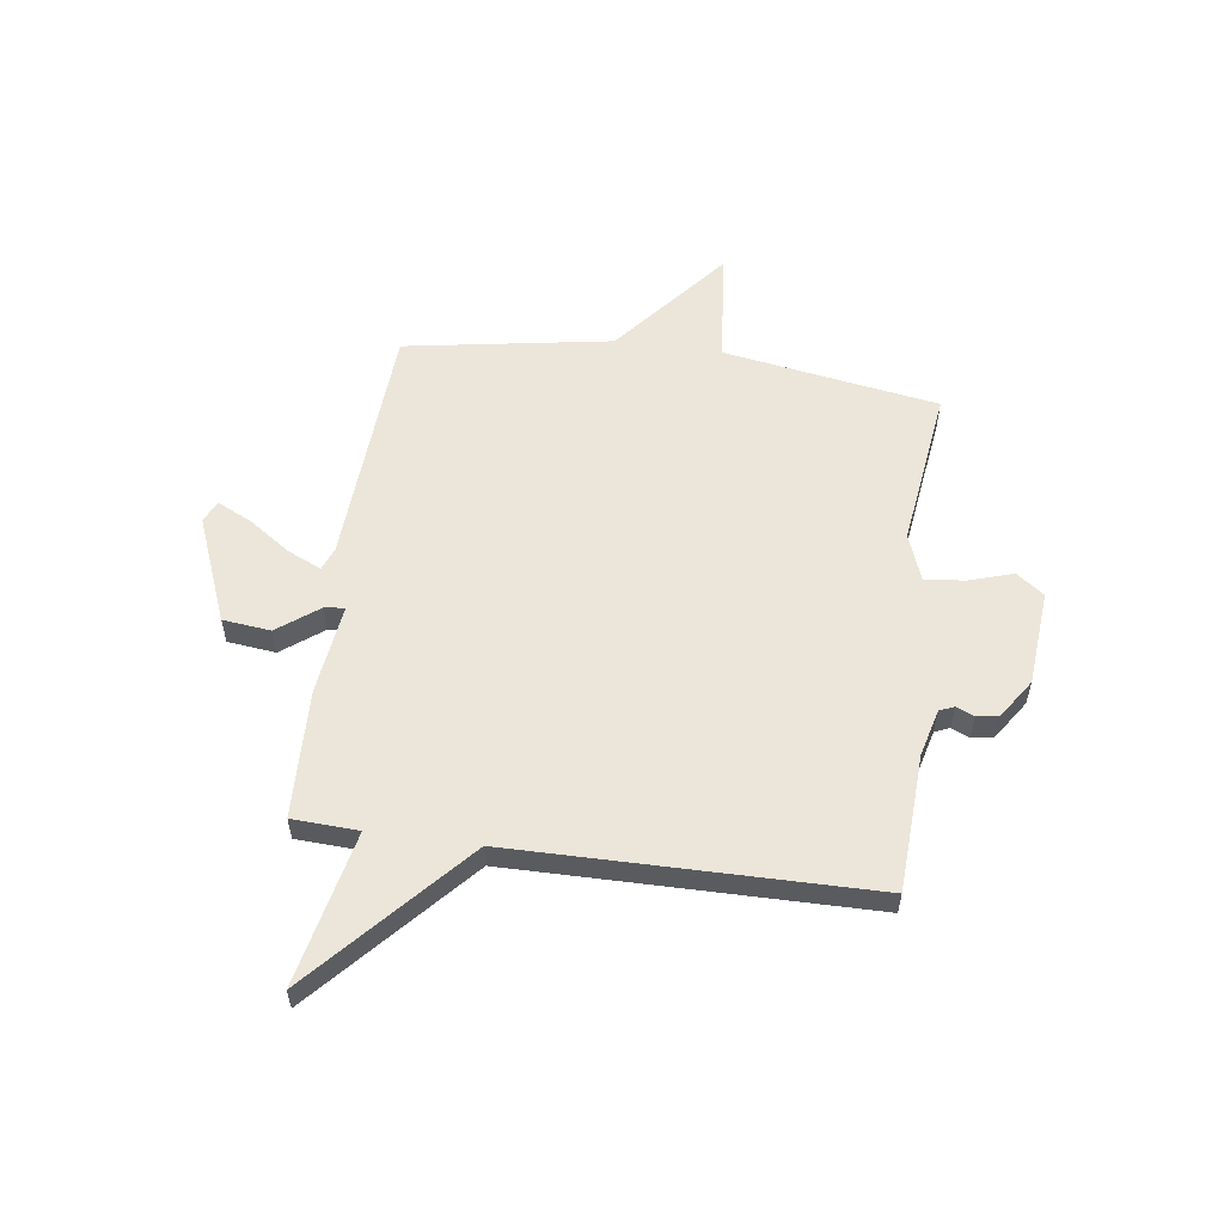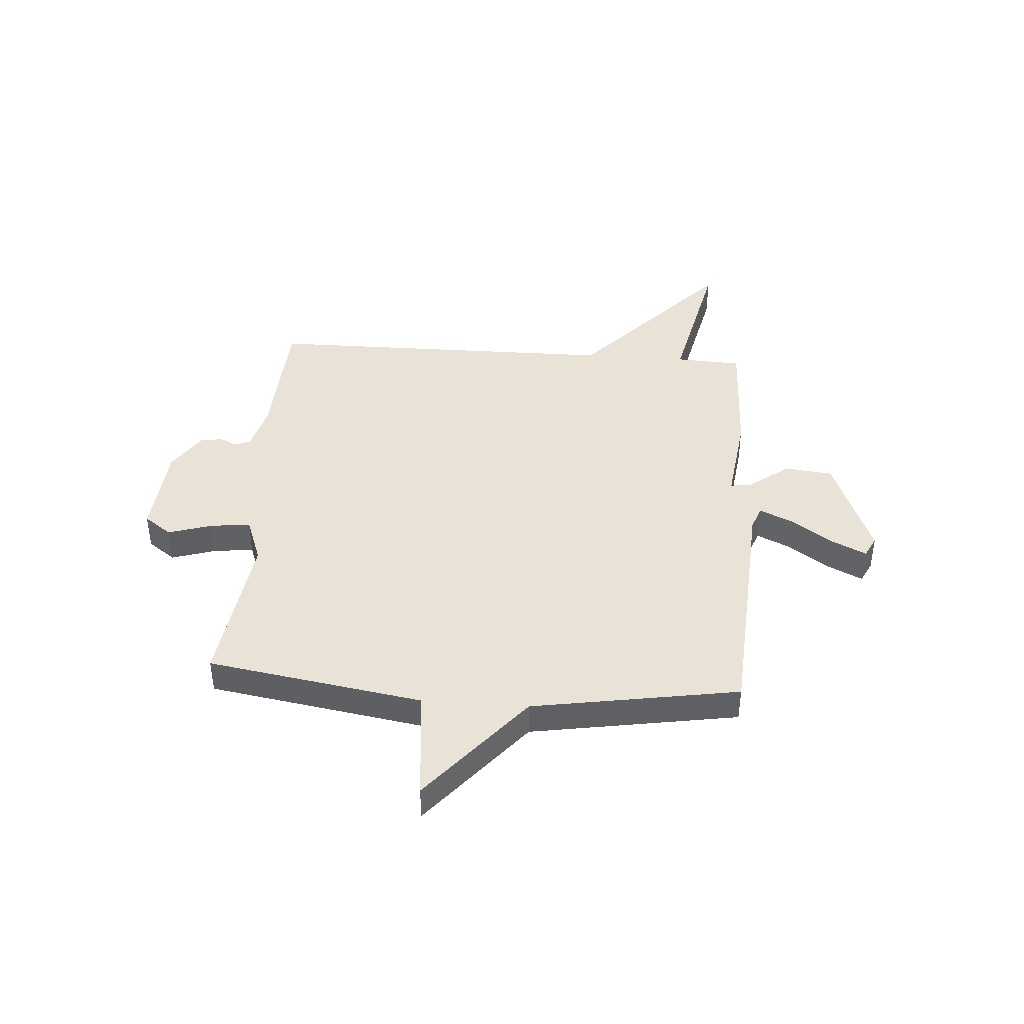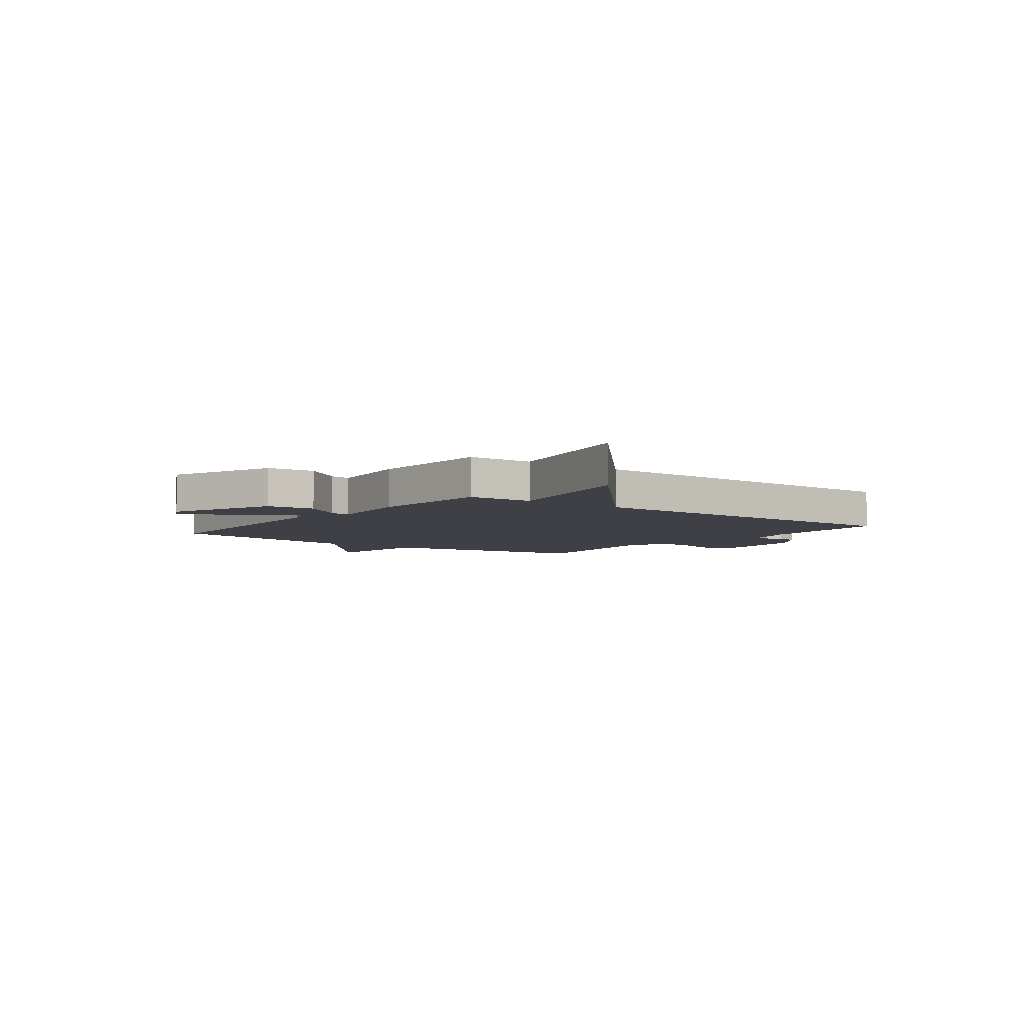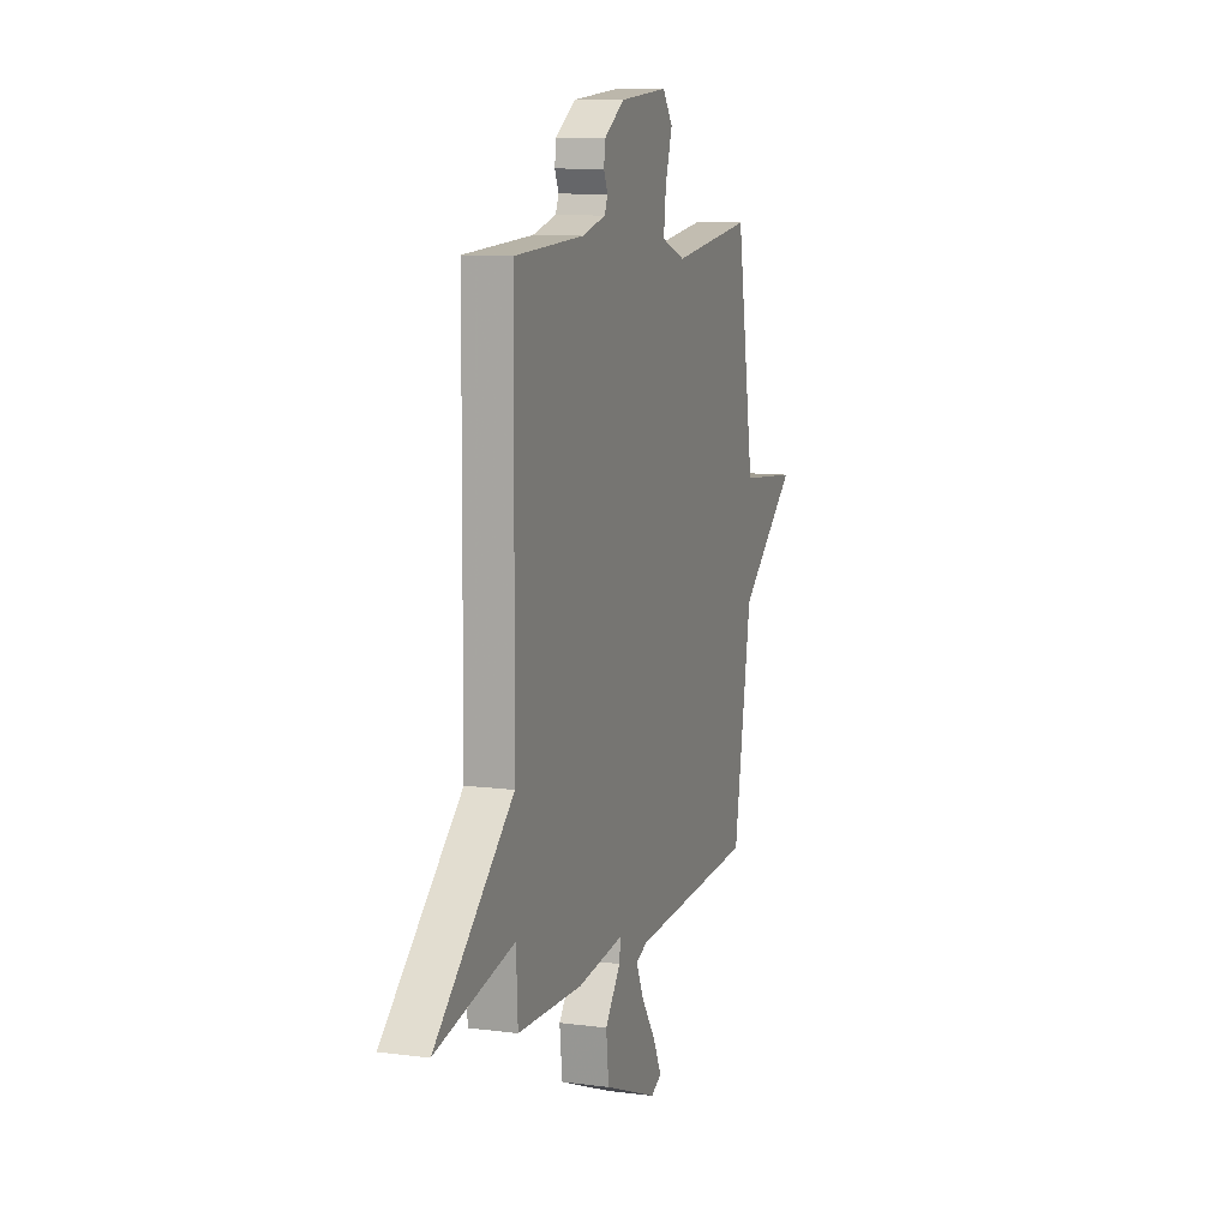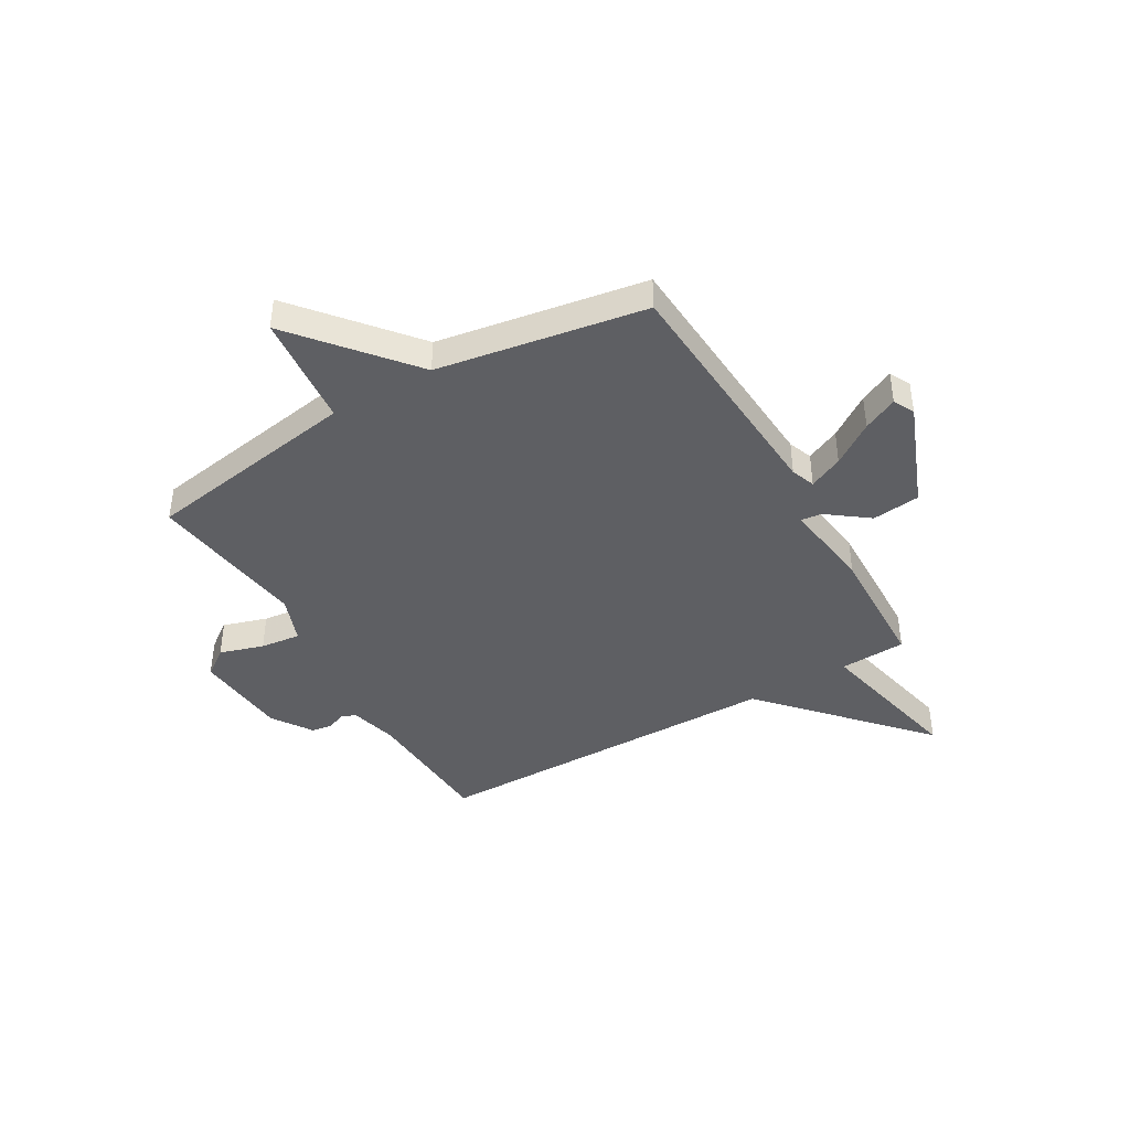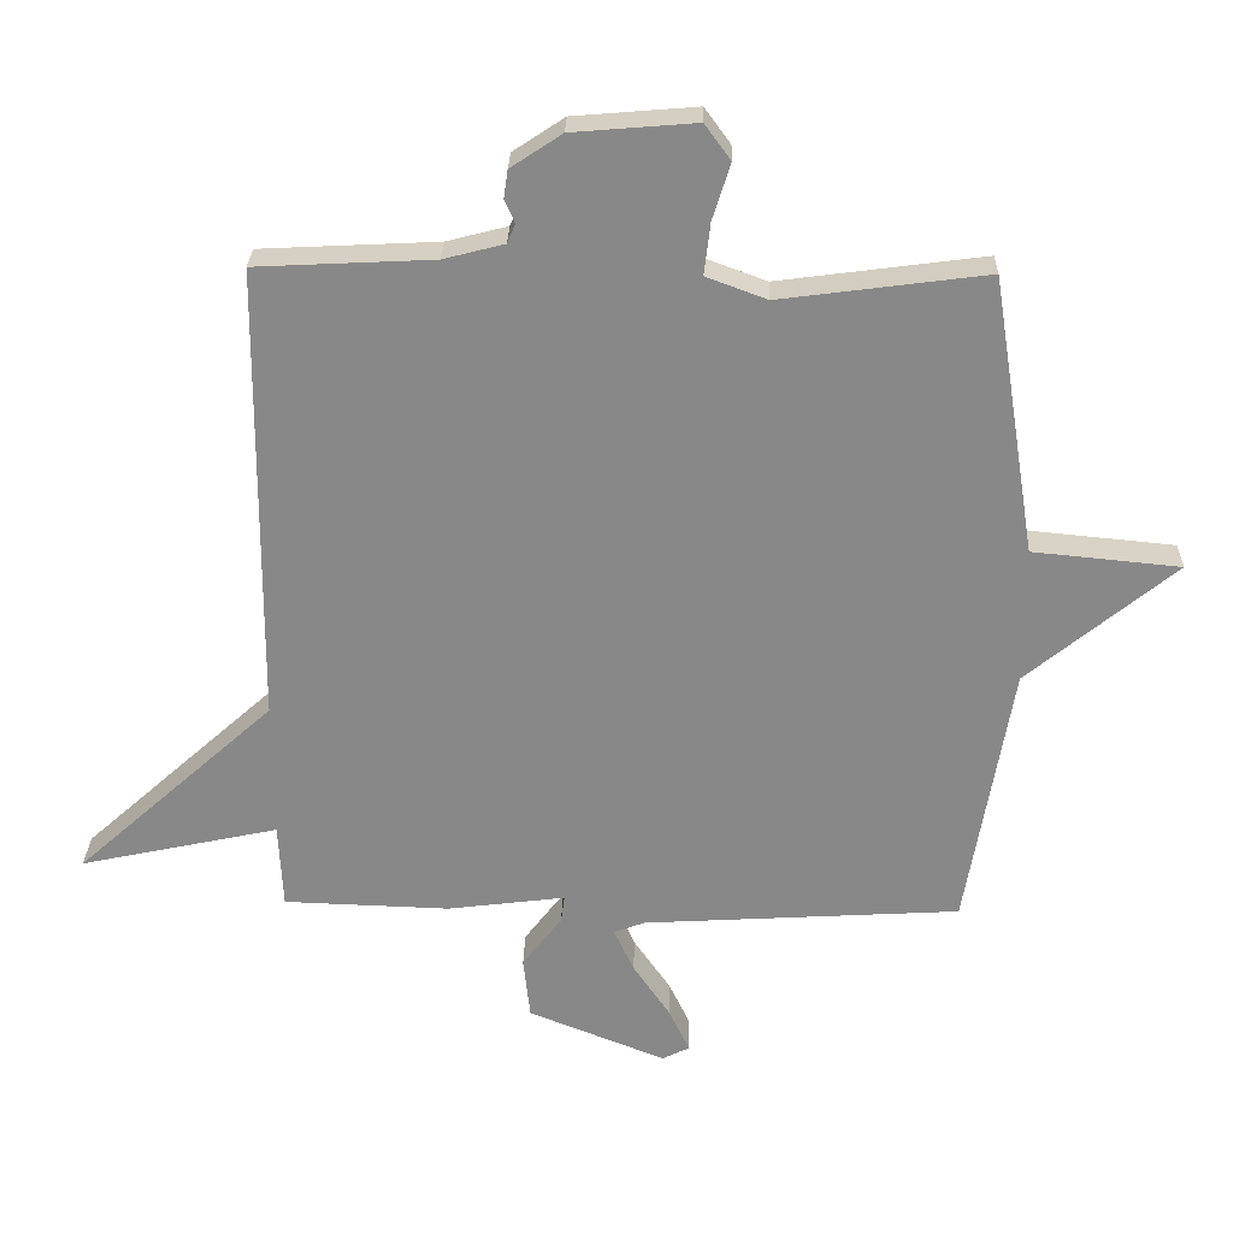
<metadata>
{"format":"obj","ext":"obj","renderer":"f3d","projection":"perspective","resolution":1024,"background":"white","views":[{"elev":56.7,"azim":-82.2,"up":"+Y"},{"elev":41.9,"azim":94.2,"up":"+Y"},{"elev":-5.2,"azim":-127.3,"up":"+Y"},{"elev":10.1,"azim":-71.3,"up":"+Z"},{"elev":-41.9,"azim":120.3,"up":"+Y"},{"elev":27.1,"azim":1.5,"up":"+Z"}]}
</metadata>
<code>
v -0.5 0.07 0.5
v -0.241 0.07 0.513
v -0.152 0.07 0.536
v -0.14 0.07 0.564
v -0.155 0.07 0.598
v -0.149 0.07 0.639
v -0.074 0.07 0.689
v 0.106 0.07 0.704
v 0.144 0.07 0.652
v 0.118 0.07 0.569
v 0.109 0.07 0.493
v 0.198 0.07 0.46
v 0.5 0.07 0.5
v 0.566 0.07 0.092
v 0.782 0.07 0.071
v 0.566 0.07 -0.108
v 0.5 0.07 -0.5
v 0.035 0.07 -0.528
v -0.01 0.07 -0.545
v 0.019 0.07 -0.609
v 0.073 0.07 -0.688
v 0.104 0.07 -0.753
v 0.064 0.07 -0.773
v -0.137 0.07 -0.693
v -0.147 0.07 -0.602
v -0.089 0.07 -0.525
v -0.084 0.07 -0.486
v -0.257 0.07 -0.508
v -0.5 0.07 -0.5
v -0.506 0.07 -0.375
v -0.797 0.07 -0.438
v -0.506 0.07 -0.175
v -0.5 0 0.5
v -0.241 0 0.513
v -0.152 0 0.536
v -0.14 0 0.564
v -0.155 0 0.598
v -0.149 0 0.639
v -0.074 0 0.689
v 0.106 0 0.704
v 0.144 0 0.652
v 0.118 0 0.569
v 0.109 0 0.493
v 0.198 0 0.46
v 0.5 0 0.5
v 0.566 0 0.092
v 0.782 0 0.071
v 0.566 0 -0.108
v 0.5 0 -0.5
v 0.035 0 -0.528
v -0.01 0 -0.545
v 0.019 0 -0.609
v 0.073 0 -0.688
v 0.104 0 -0.753
v 0.064 0 -0.773
v -0.137 0 -0.693
v -0.147 0 -0.602
v -0.089 0 -0.525
v -0.084 0 -0.486
v -0.257 0 -0.508
v -0.5 0 -0.5
v -0.506 0 -0.375
v -0.797 0 -0.438
v -0.506 0 -0.175
f 30 31 32
f 32 1 2
f 30 32 2
f 29 30 2
f 28 29 2
f 27 28 2
f 24 25 26
f 23 24 26
f 22 23 26
f 21 22 26
f 20 21 26
f 19 20 26 27
f 27 2 3
f 19 27 3
f 18 19 3
f 18 3 4
f 17 18 4
f 16 17 4
f 14 15 16
f 12 13 14 16
f 11 12 16 4
f 8 9 10
f 7 8 10
f 6 7 10
f 5 6 10
f 4 5 10
f 4 10 11
f 64 63 62
f 34 33 64
f 34 64 62
f 34 62 61
f 34 61 60
f 34 60 59
f 58 57 56
f 58 56 55
f 58 55 54
f 58 54 53
f 58 53 52
f 59 58 52 51
f 35 34 59
f 35 59 51
f 35 51 50
f 36 35 50
f 36 50 49
f 36 49 48
f 48 47 46
f 48 46 45 44
f 36 48 44 43
f 42 41 40
f 42 40 39
f 42 39 38
f 42 38 37
f 42 37 36
f 43 42 36
f 1 33 34 2
f 2 34 35 3
f 3 35 36 4
f 4 36 37 5
f 5 37 38 6
f 6 38 39 7
f 7 39 40 8
f 8 40 41 9
f 9 41 42 10
f 10 42 43 11
f 11 43 44 12
f 12 44 45 13
f 13 45 46 14
f 14 46 47 15
f 15 47 48 16
f 16 48 49 17
f 17 49 50 18
f 18 50 51 19
f 19 51 52 20
f 20 52 53 21
f 21 53 54 22
f 22 54 55 23
f 23 55 56 24
f 24 56 57 25
f 25 57 58 26
f 26 58 59 27
f 27 59 60 28
f 28 60 61 29
f 29 61 62 30
f 30 62 63 31
f 31 63 64 32
f 32 64 33 1

</code>
